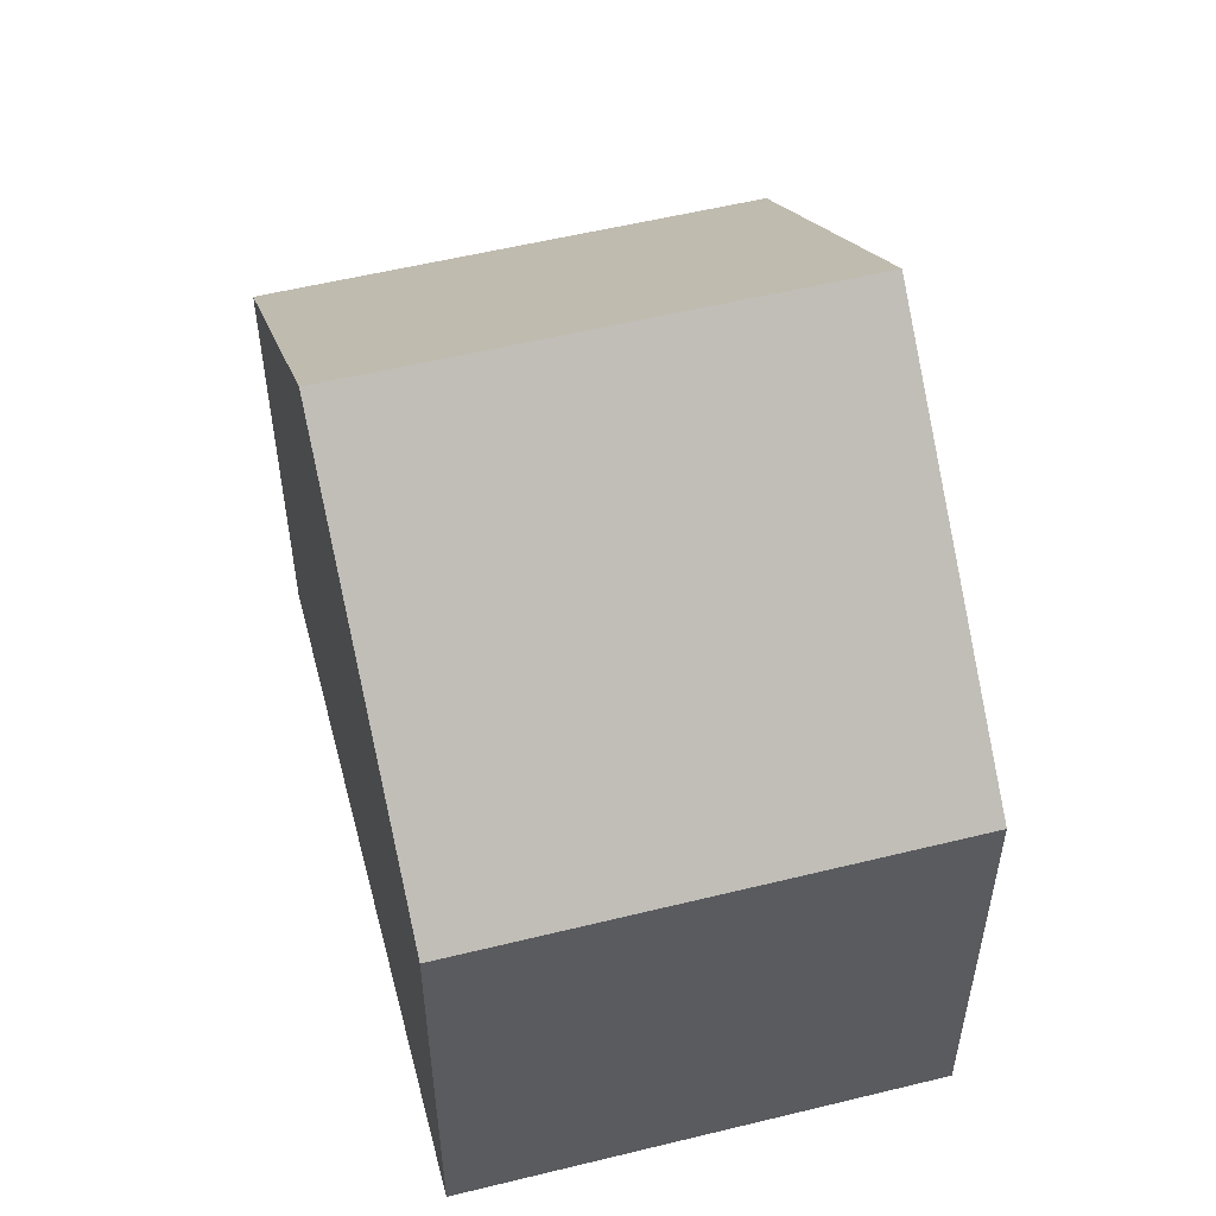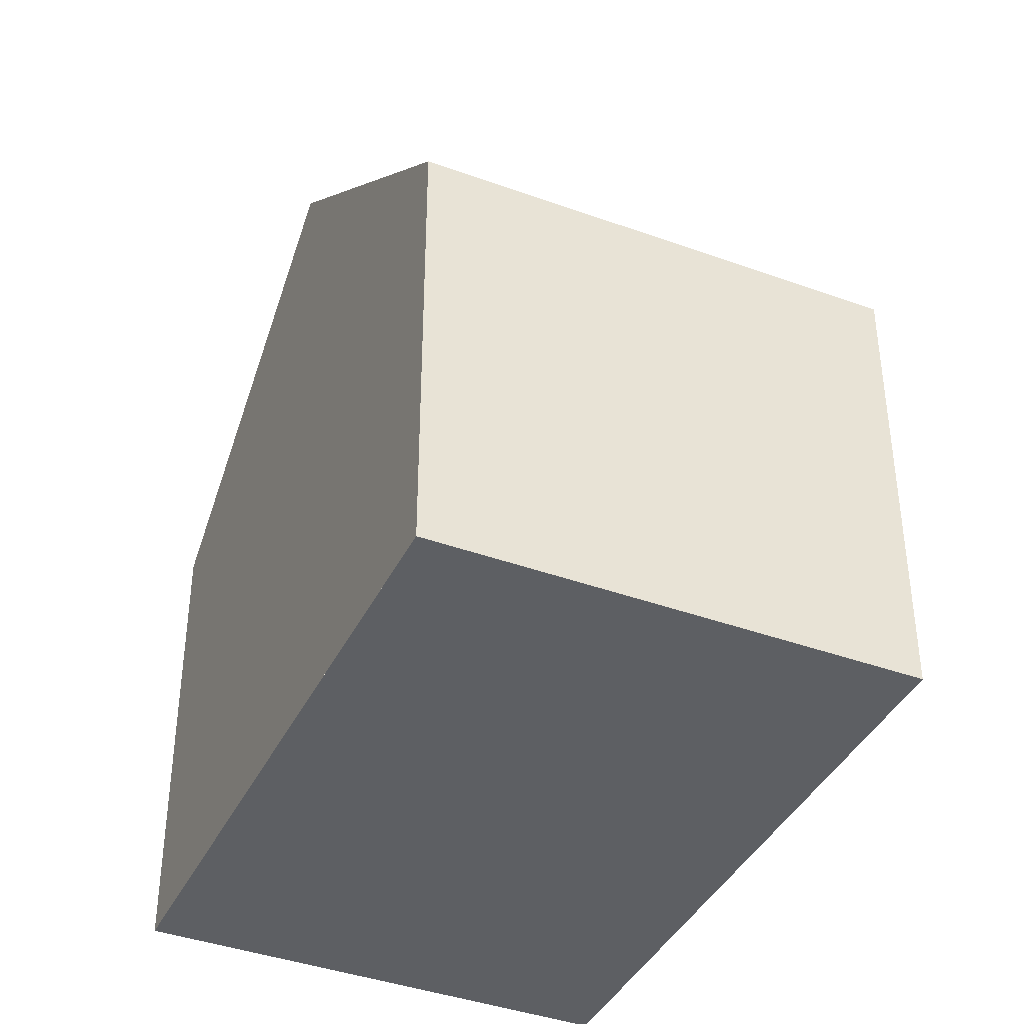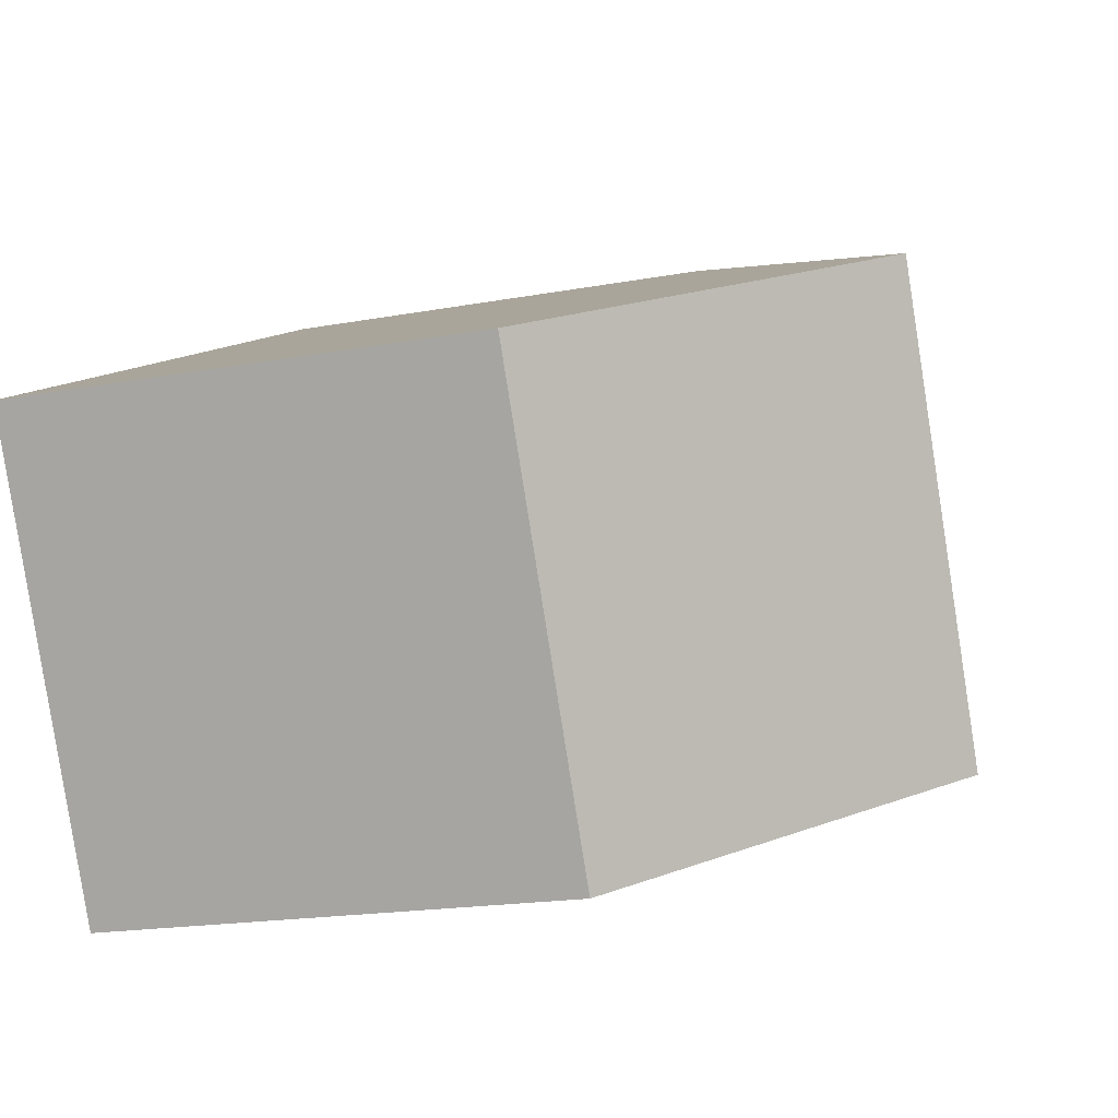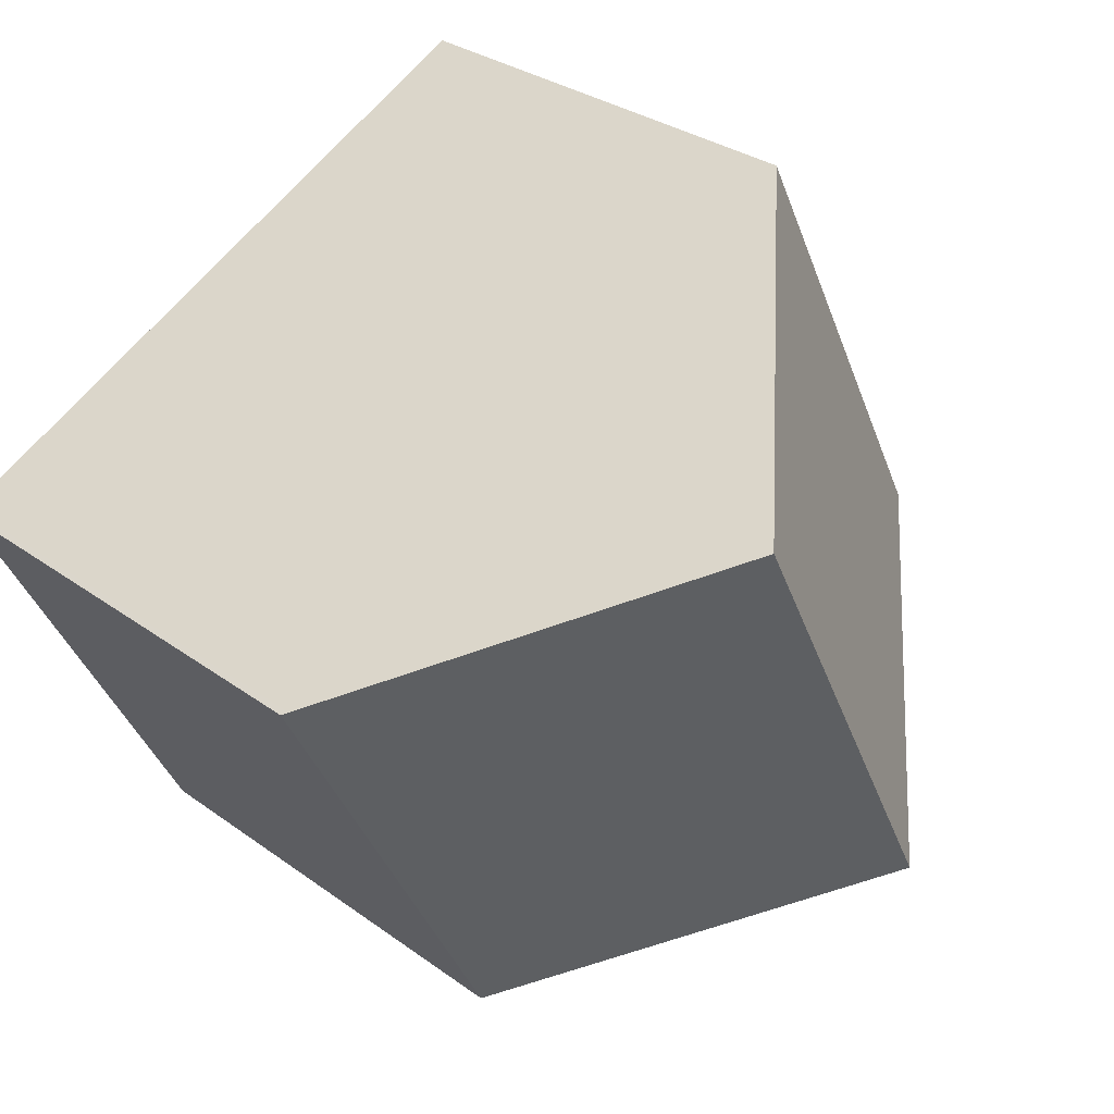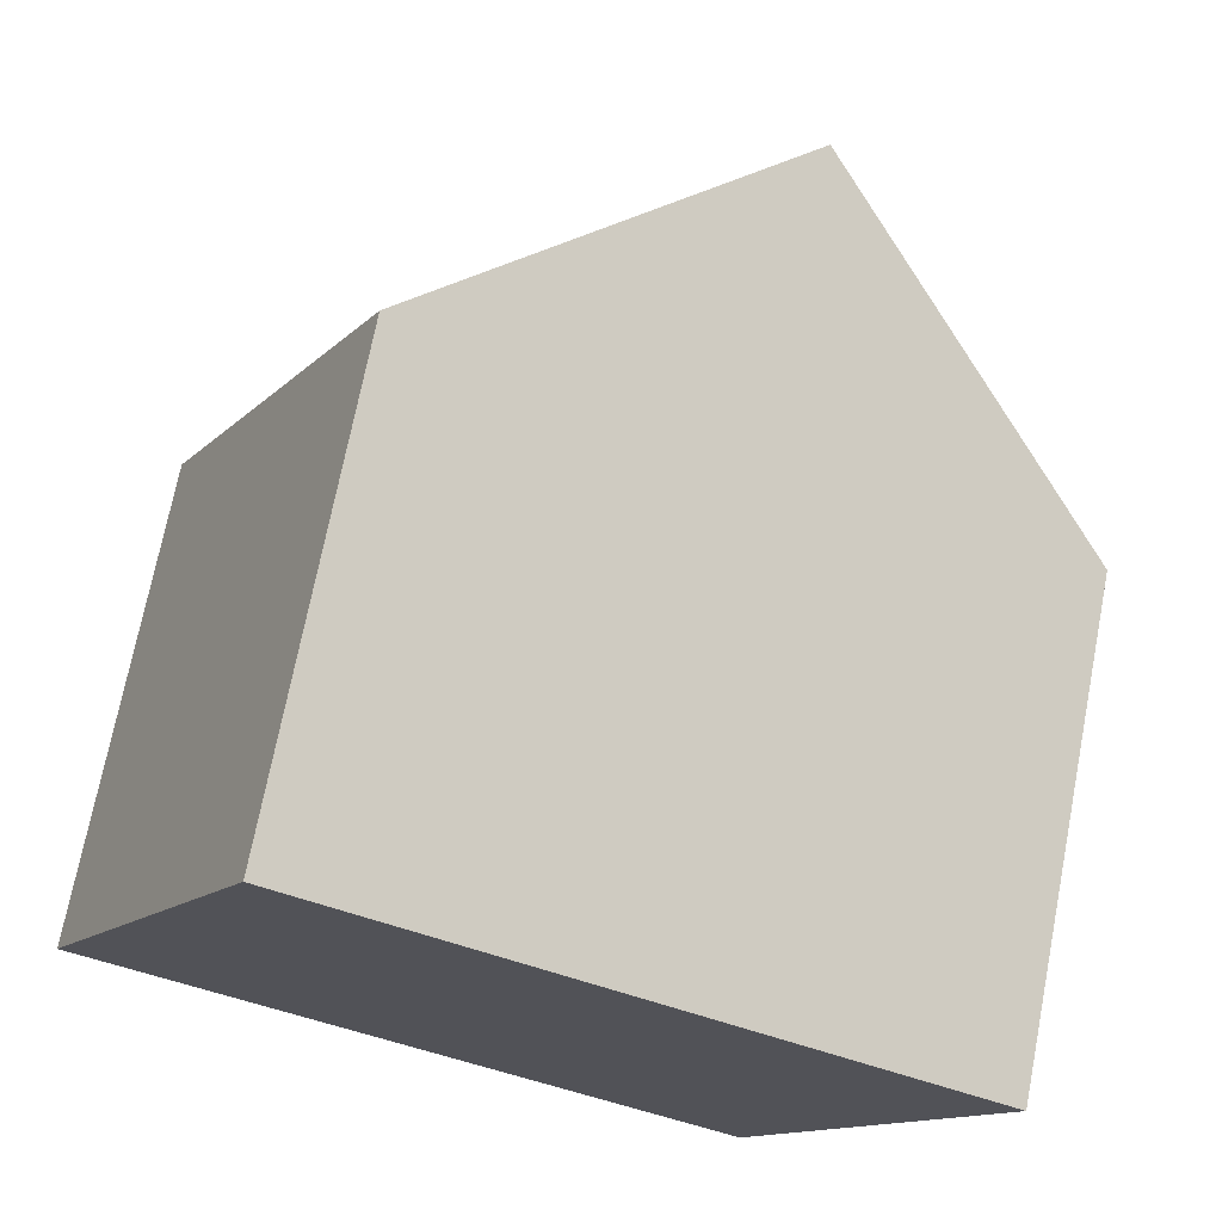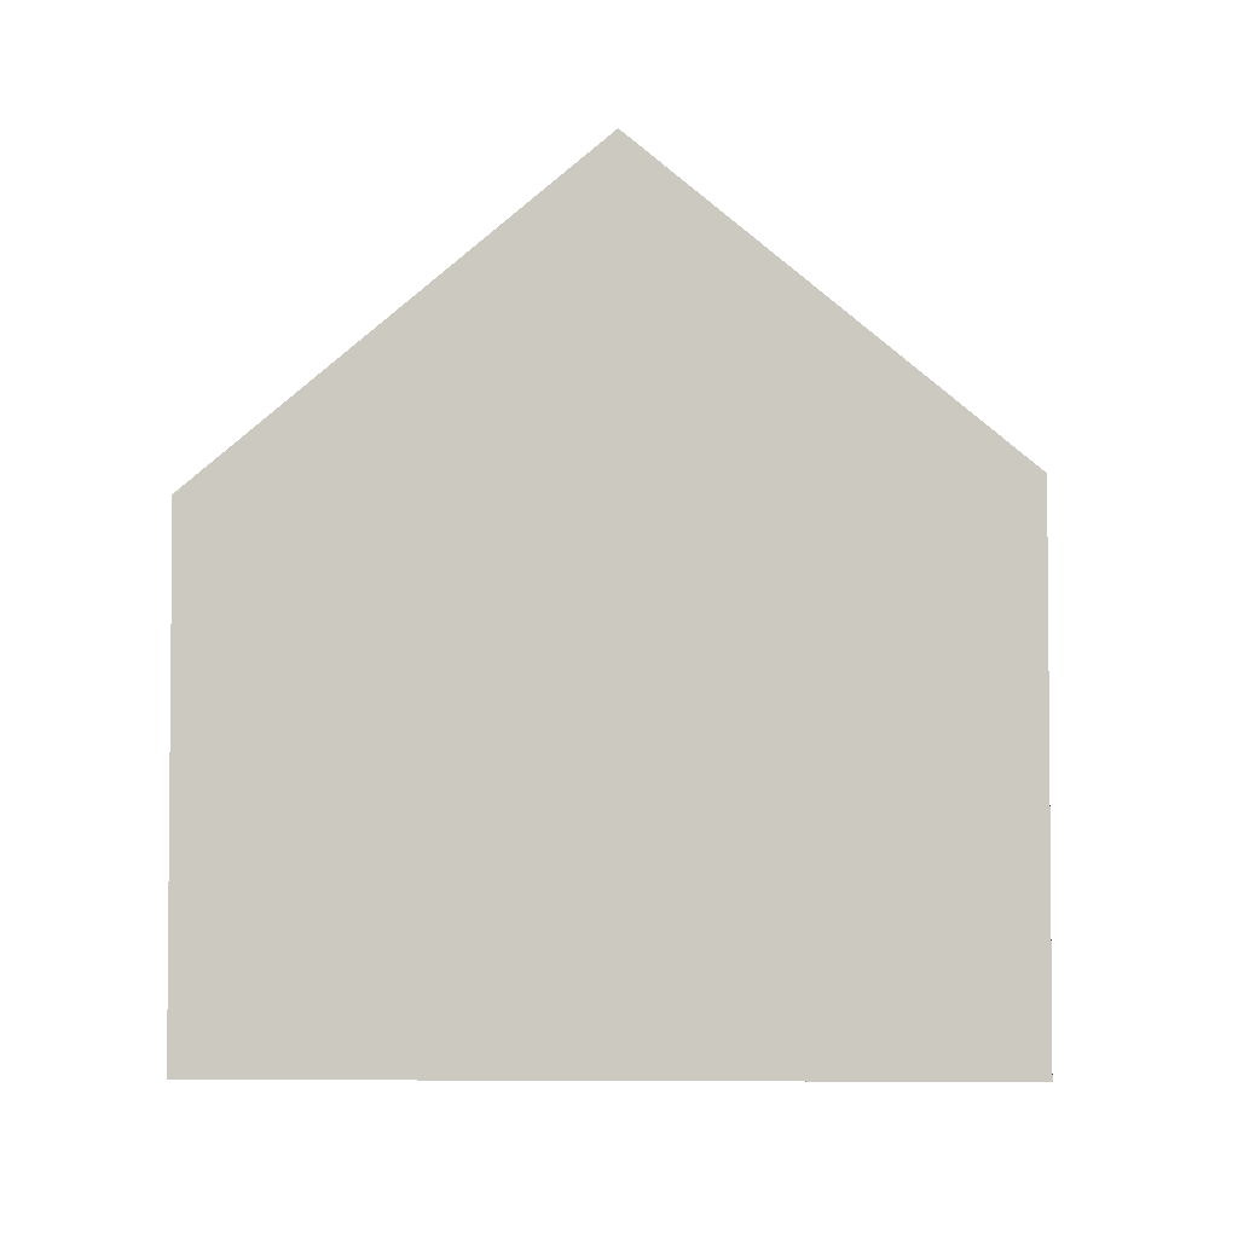
<metadata>
{"format":"obj","ext":"obj","renderer":"f3d","projection":"perspective","resolution":1024,"background":"white","views":[{"elev":55.7,"azim":102.3,"up":"+Z"},{"elev":-40.2,"azim":92.6,"up":"+Z"},{"elev":-18.1,"azim":-70.0,"up":"+Y"},{"elev":30.8,"azim":-43.9,"up":"+Y"},{"elev":71.6,"azim":-169.0,"up":"+Y"},{"elev":-3.6,"azim":-151.1,"up":"+Z"}]}
</metadata>
<code>
v -1845 -2139 5.942
v -1848 -2134 5.923
v -1841 -2130 5.748
v -1838 -2135 5.732
v -1842 -2137 9.384
v -1844 -2132 9.383
v -1843 -2138 8.105
v -1846 -2132 8.161
v -1844 -2132 9.383
v -1842 -2137 9.384
v -1843 -2131 8.195
v -1840 -2136 8.141
v -1841 -2130 6.407
v -1839 -2135 6.391
v -1844 -2132 9.383
v -1844 -2132 9.383
v -1846 -2132 8.161
v -1848 -2134 5.923
v -1843 -2131 8.195
v -1841 -2130 6.407
v -1841 -2130 5.748
v -1843 -2134 9.383
v -1843 -2134 9.383
v -1844 -2135 8.131
v -1847 -2136 5.933
v -1842 -2134 8.167
v -1840 -2133 6.399
v -1839 -2132 5.74
v -1848 -2133 5.981
v -1848 -2134 5.981
v -1847 -2136 5.991
v -1845 -2139 6
v -1847 -2136 5.933
v -1845 -2139 5.942
v -1845 -2139 0
v -1847 -2136 0
v -1848 -2133 5.981
v -1848 -2134 5.923
v -1848 -2134 0
v -1848 -2133 0
v -1841 -2130 5.748
v -1841 -2130 5.748
v -1841 -2130 0
v -1841 -2130 -8.882e-16
v -1839 -2135 6.391
v -1838 -2135 5.732
v -1838 -2135 0
v -1839 -2135 8.882e-16
v -1843 -2138 8.105
v -1842 -2137 9.384
v -1842 -2137 0
v -1843 -2138 0
v -1845 -2139 6
v -1843 -2138 8.105
v -1843 -2138 0
v -1845 -2139 0
v -1844 -2132 9.383
v -1846 -2132 8.161
v -1846 -2132 0
v -1844 -2132 -1.776e-15
v -1843 -2131 8.195
v -1844 -2132 9.383
v -1844 -2132 -1.776e-15
v -1843 -2131 0
v -1841 -2130 6.407
v -1843 -2131 8.195
v -1843 -2131 0
v -1841 -2130 0
v -1842 -2137 9.384
v -1840 -2136 8.141
v -1840 -2136 0
v -1842 -2137 0
v -1841 -2130 5.748
v -1841 -2130 6.407
v -1841 -2130 0
v -1841 -2130 0
v -1840 -2136 8.141
v -1839 -2135 6.391
v -1839 -2135 8.882e-16
v -1840 -2136 0
v -1848 -2134 5.923
v -1848 -2134 5.923
v -1848 -2134 0
v -1848 -2134 0
v -1839 -2132 5.74
v -1841 -2130 5.748
v -1841 -2130 -8.882e-16
v -1839 -2132 0
v -1848 -2134 5.923
v -1847 -2136 5.933
v -1847 -2136 0
v -1848 -2134 0
v -1838 -2135 5.732
v -1839 -2132 5.74
v -1839 -2132 0
v -1838 -2135 0
v -1846 -2132 8.161
v -1848 -2133 5.981
v -1848 -2133 0
v -1846 -2132 0
v -1845 -2139 5.942
v -1845 -2139 6
v -1845 -2139 0
v -1845 -2139 0
v -1845 -2139 0
v -1848 -2134 0
v -1841 -2130 0
v -1838 -2135 0
f 17 8 6 15
f 30 18 2 29
f 16 9 11 19
f 19 11 13 20
f 20 13 3 21
f 24 17 15 22
f 31 25 18 30
f 23 16 19 26
f 26 19 20 27
f 27 20 21 28
f 22 5 7 24
f 32 1 25 31
f 26 12 10 23
f 27 14 12 26
f 28 4 14 27
f 29 8 17 30
f 30 17 24 31
f 31 24 7 32
f 34 35 36 33
f 38 39 40 37
f 42 43 44 41
f 46 47 48 45
f 50 51 52 49
f 54 55 56 53
f 58 59 60 57
f 62 63 64 61
f 66 67 68 65
f 70 71 72 69
f 74 75 76 73
f 78 79 80 77
f 82 83 84 81
f 86 87 88 85
f 90 91 92 89
f 94 95 96 93
f 98 99 100 97
f 102 103 104 101
f 106 107 108 105

</code>
